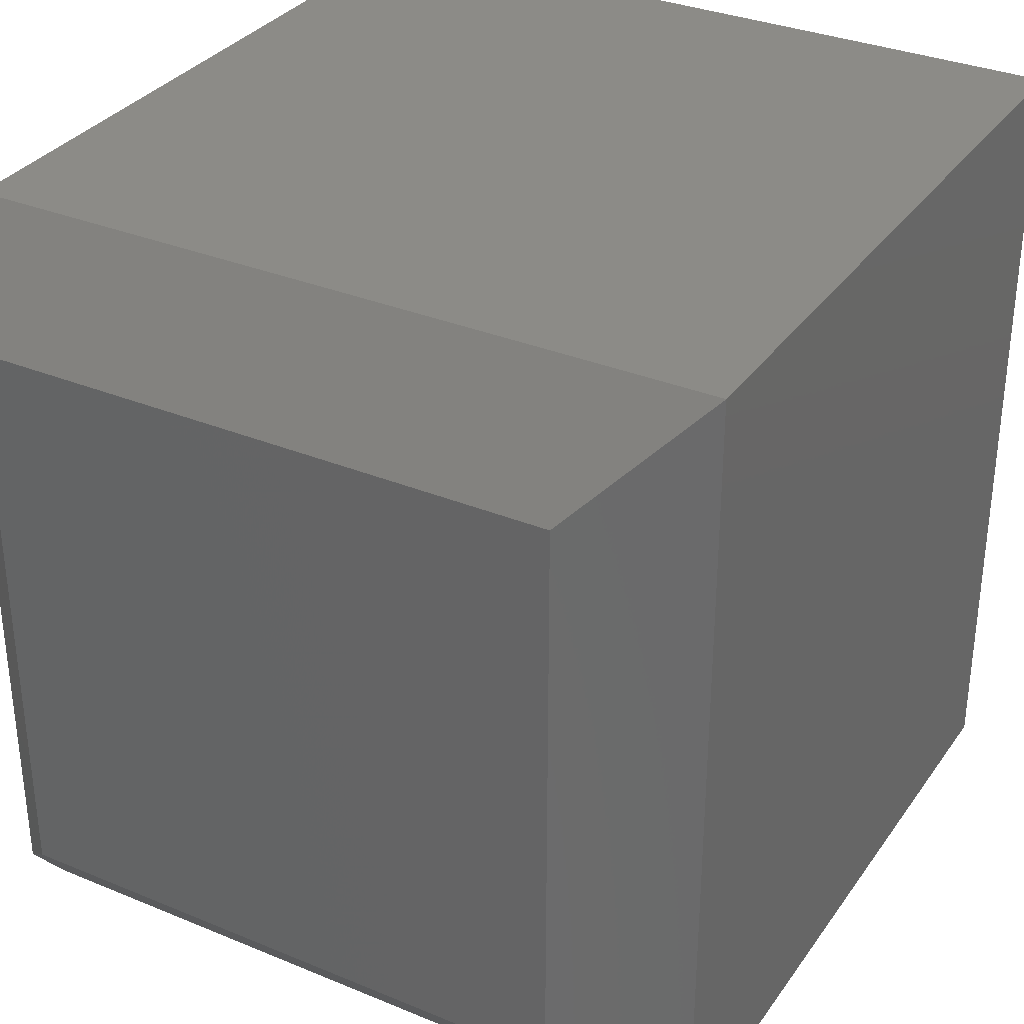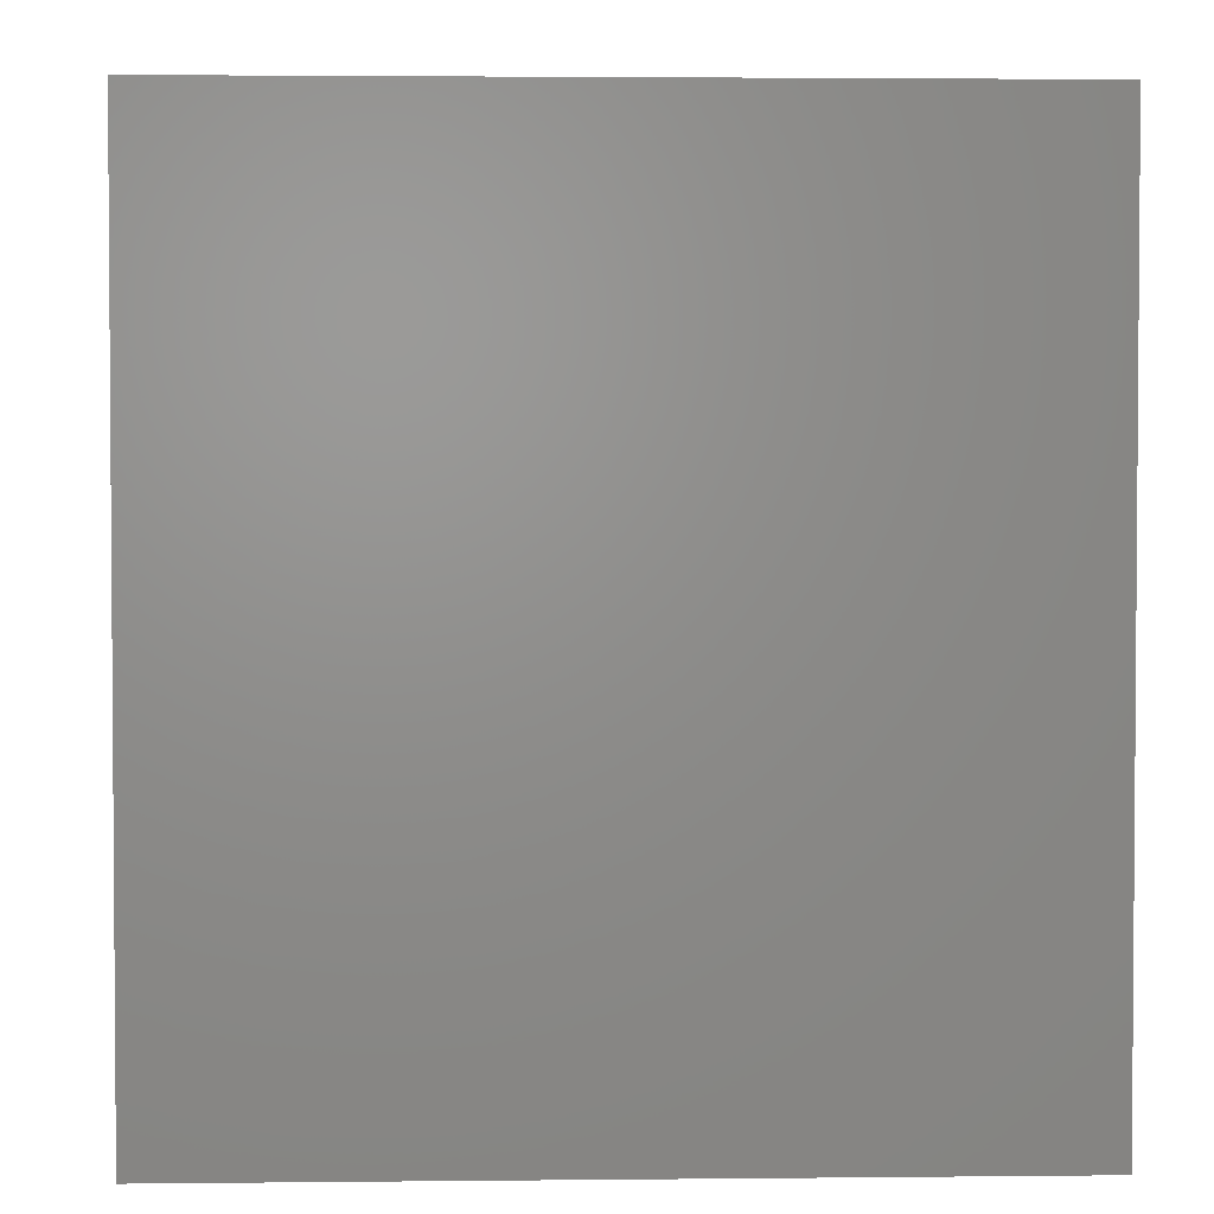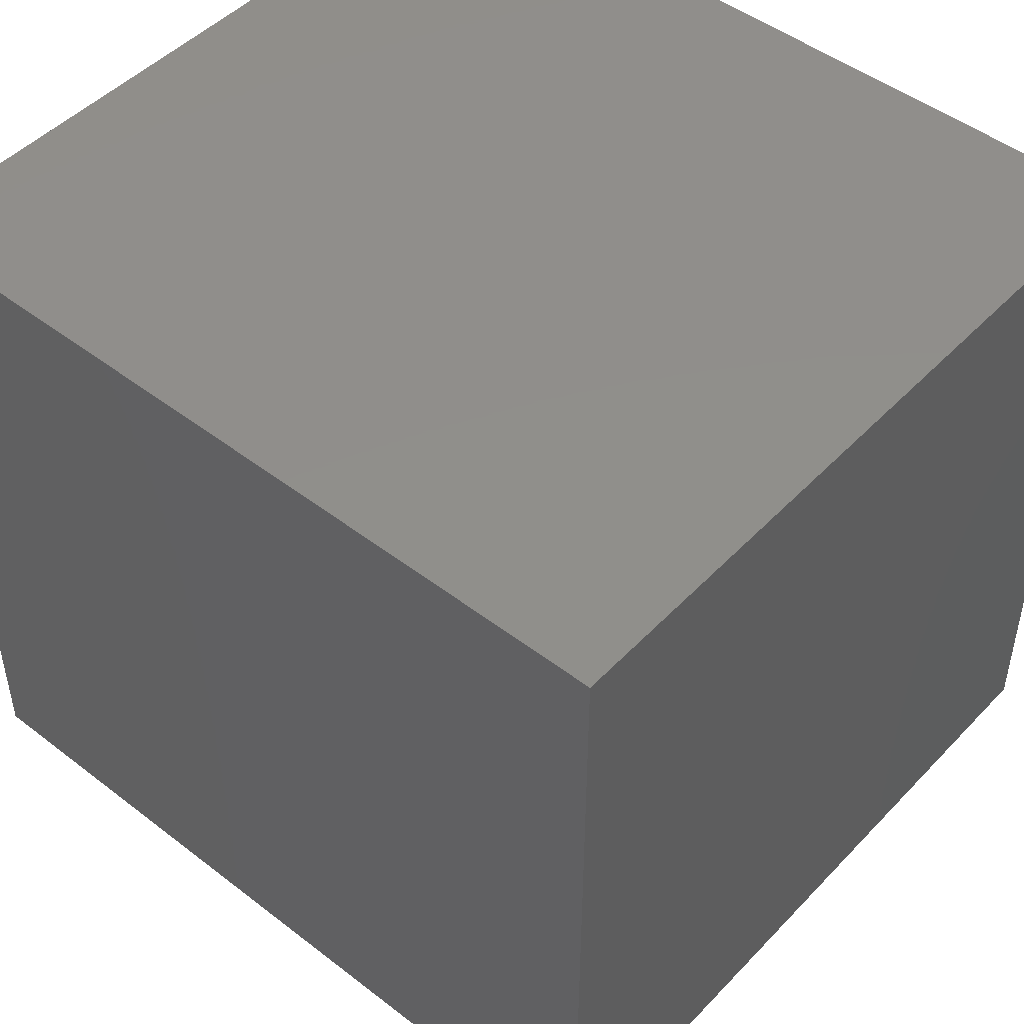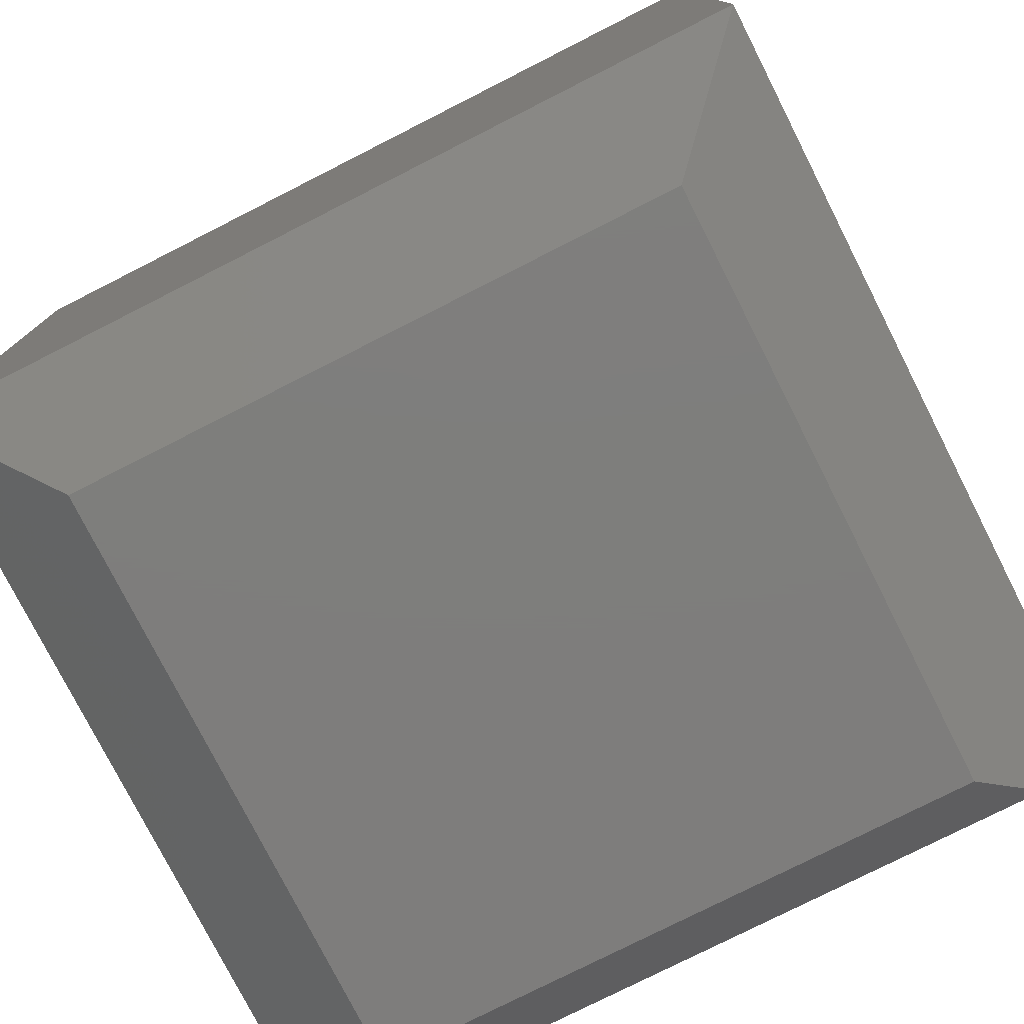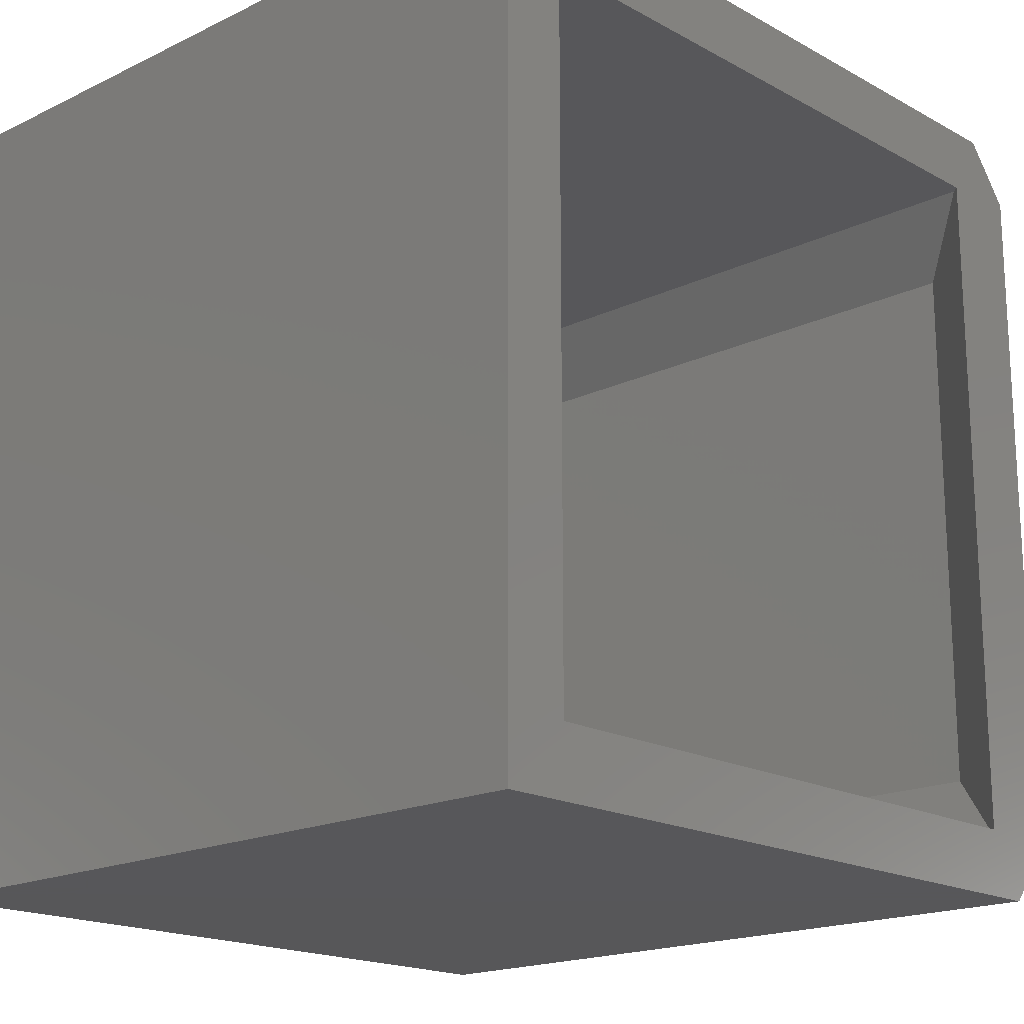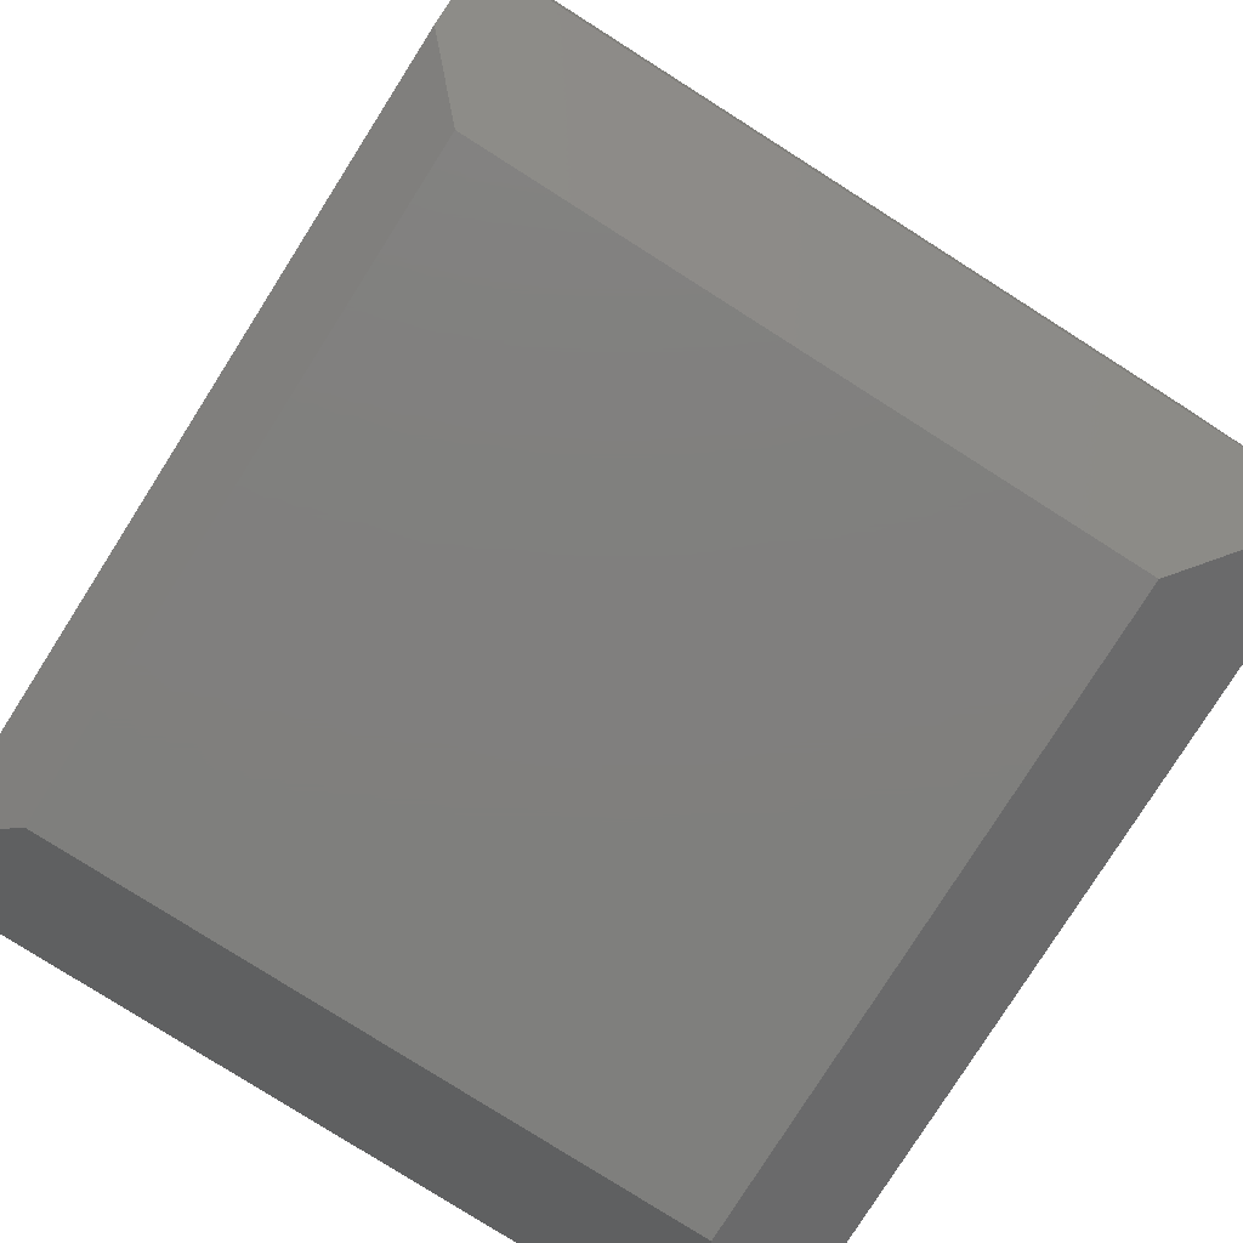
<metadata>
{"format":"stl","ext":"stl","renderer":"f3d","projection":"perspective","resolution":1024,"background":"white","views":[{"elev":32.9,"azim":-150.3,"up":"+Y"},{"elev":2.7,"azim":-2.1,"up":"+Y"},{"elev":47.8,"azim":-49.1,"up":"+Z"},{"elev":-77.6,"azim":-63.1,"up":"+Z"},{"elev":-18.0,"azim":43.2,"up":"+Y"},{"elev":-79.4,"azim":147.6,"up":"+Z"}]}
</metadata>
<code>
# stl→obj: 28 verts, 52 faces
v 0.75 -0.8125 0.03246
v 0.75 -0.7422 0.0725
v 0.75 -0.8125 0.8125
v 0.75 -0.7422 0.7422
v 0.75 0.0625 0.8125
v 0.75 -0.007812 0.7422
v 0.75 0.0625 0.03246
v 0.75 -0.007812 0.0725
v 0.75 1.11e-16 -0.01754
v 0.75 -0.75 -0.01754
v 0.7422 -0.7422 0.06625
v 0.007812 -0.7422 0.06625
v 0.007812 -0.7422 0.7422
v 0.7422 -0.007812 0.06625
v 0.6691 -0.08087 0.007812
v 0.6691 -0.6691 0.007812
v 0.007812 -0.007812 0.7422
v 0.007812 -0.007812 0.06625
v 0.6938 -0.0562 -0.0625
v 0.6938 -0.6938 -0.0625
v -0.0625 -0.8125 0.03246
v 0.0562 -0.6938 -0.0625
v 0.0562 -0.0562 -0.0625
v -0.0625 0.0625 0.03246
v -0.0625 0.0625 0.8125
v -0.0625 -0.8125 0.8125
v 0.08087 -0.08087 0.007812
v 0.08087 -0.6691 0.007812
f 1 2 3
f 3 2 4
f 3 4 5
f 5 4 6
f 5 6 7
f 7 6 8
f 7 8 9
f 9 8 10
f 10 8 2
f 10 2 1
f 2 11 4
f 4 11 12
f 4 12 13
f 8 14 15
f 8 15 2
f 2 15 16
f 2 16 11
f 17 18 6
f 6 18 14
f 6 14 8
f 4 13 6
f 6 13 17
f 9 10 19
f 19 10 20
f 10 1 20
f 20 1 21
f 20 21 22
f 23 19 22
f 22 19 20
f 23 24 19
f 19 24 7
f 19 7 9
f 21 24 22
f 22 24 23
f 25 24 26
f 26 24 21
f 26 21 3
f 3 21 1
f 25 5 24
f 24 5 7
f 5 25 3
f 3 25 26
f 14 18 15
f 15 18 27
f 27 28 15
f 15 28 16
f 11 16 12
f 12 16 28
f 12 28 18
f 18 28 27
f 17 13 18
f 18 13 12

</code>
